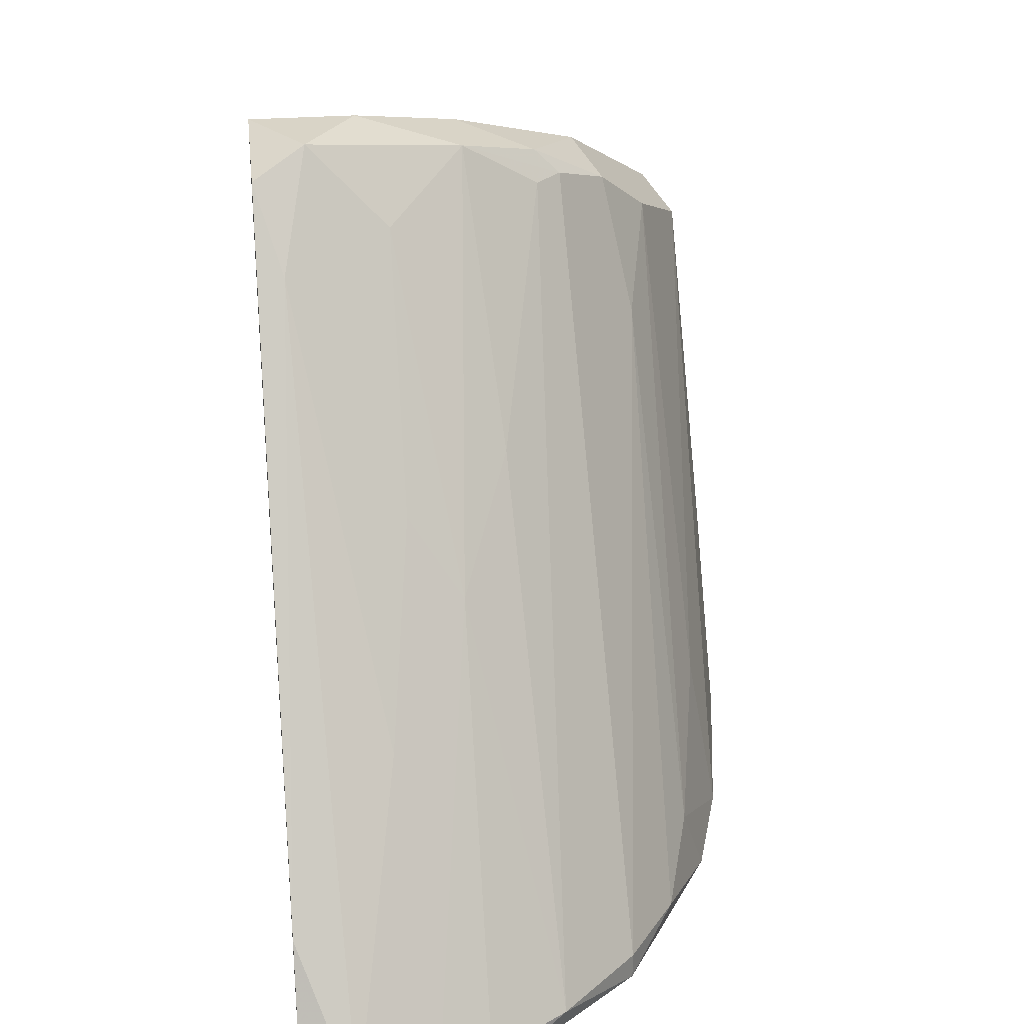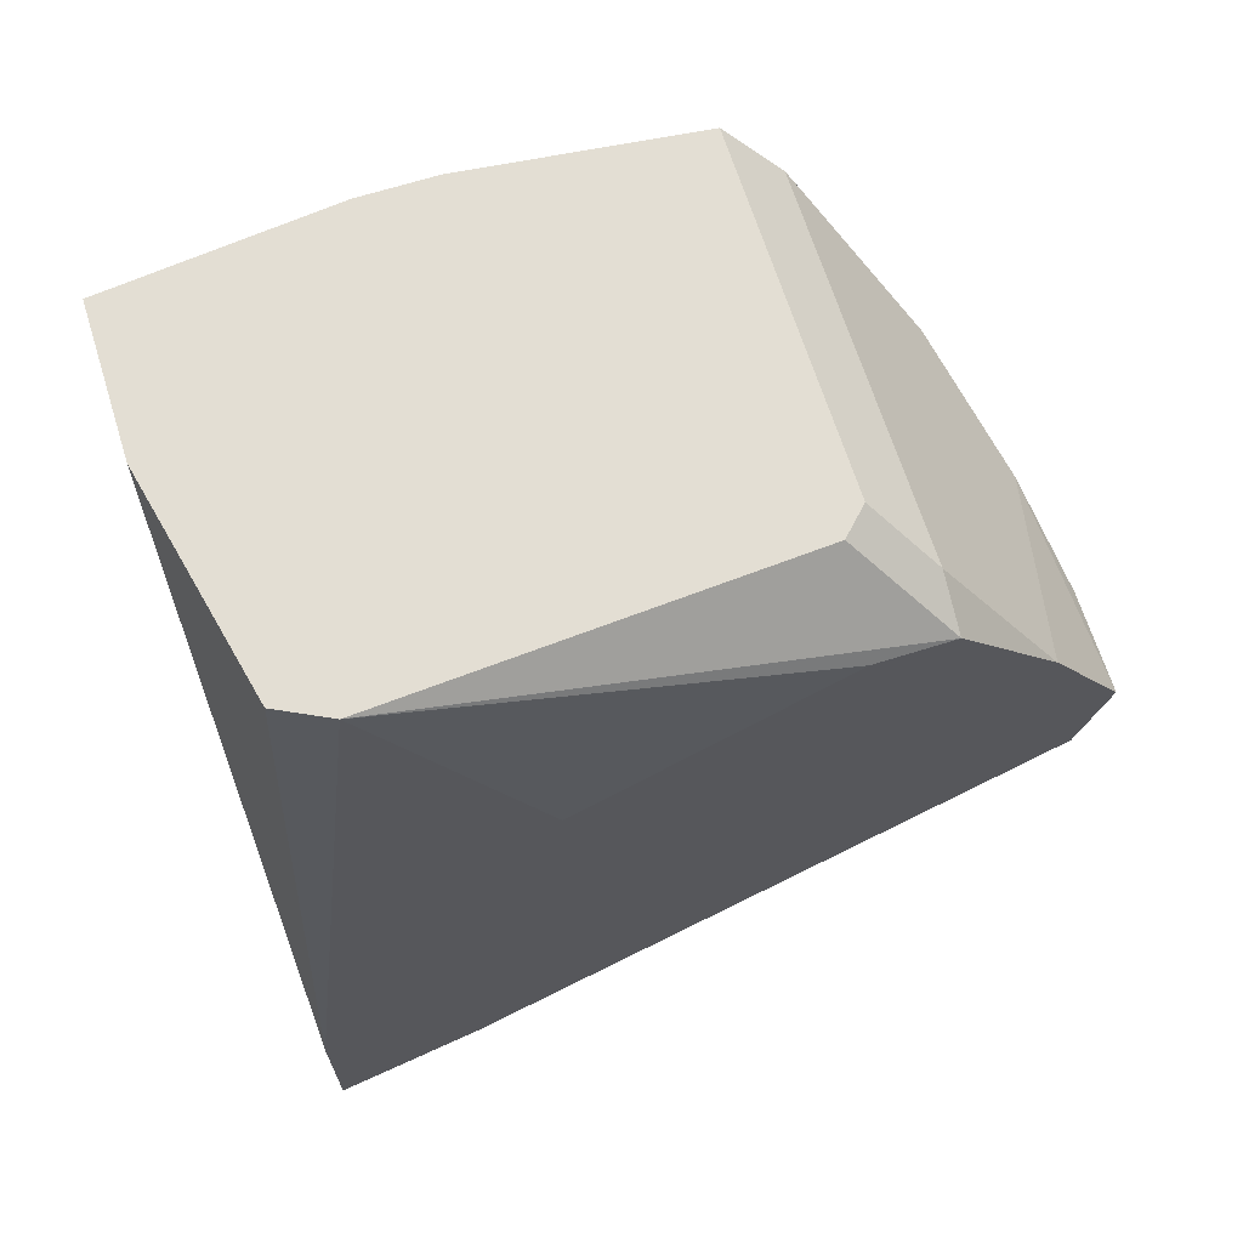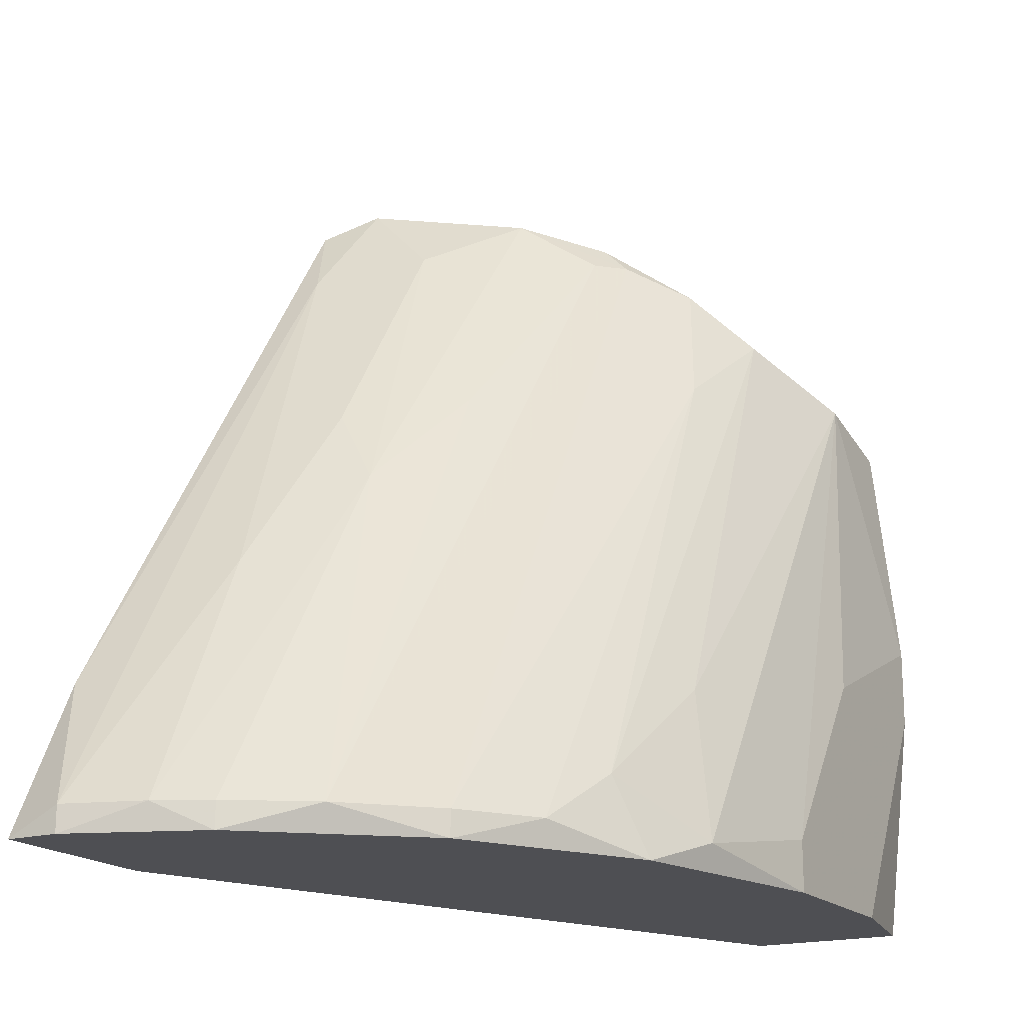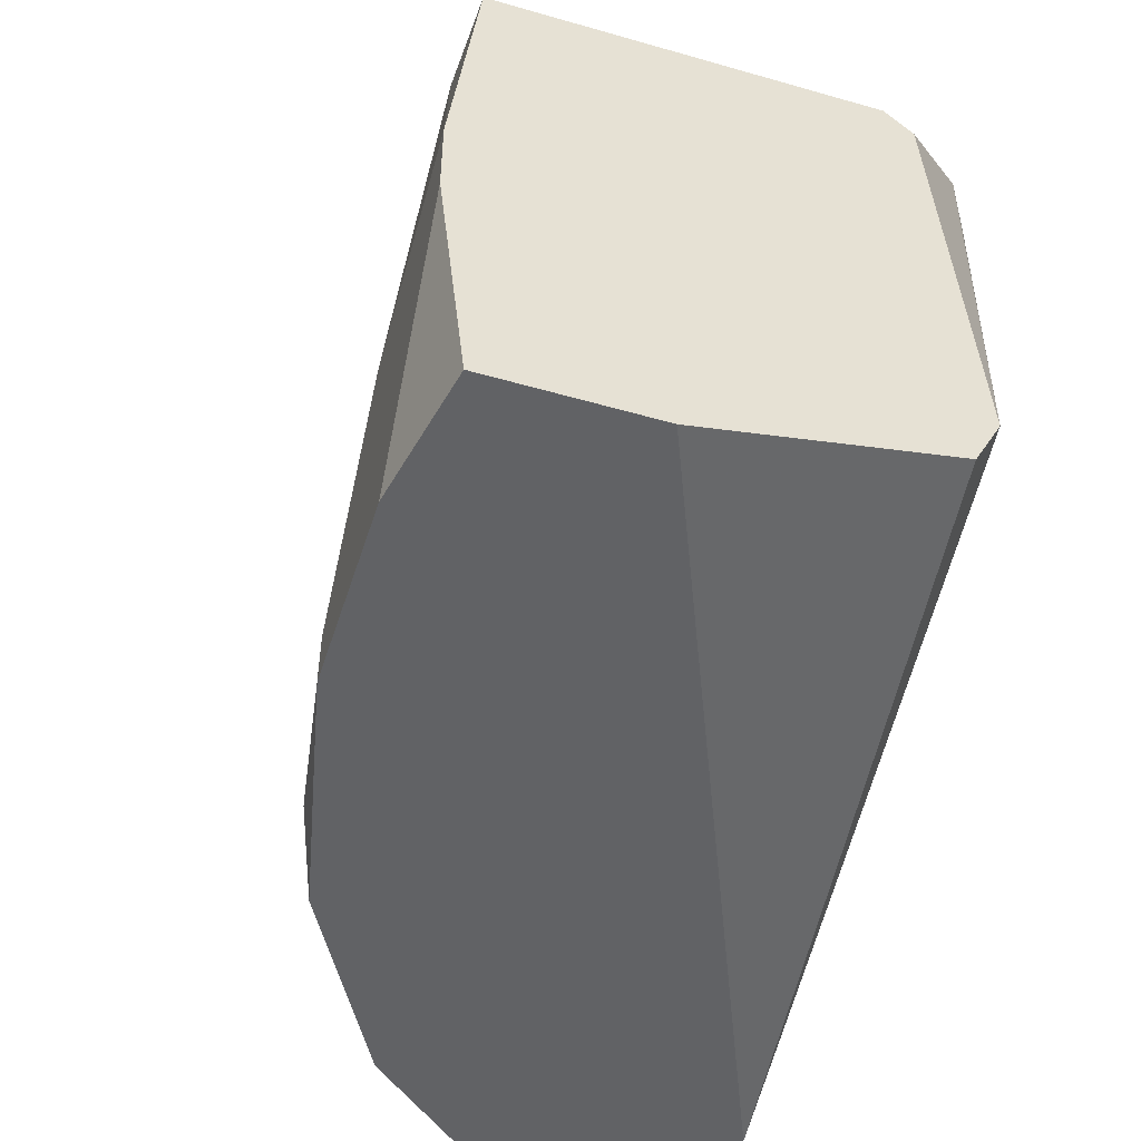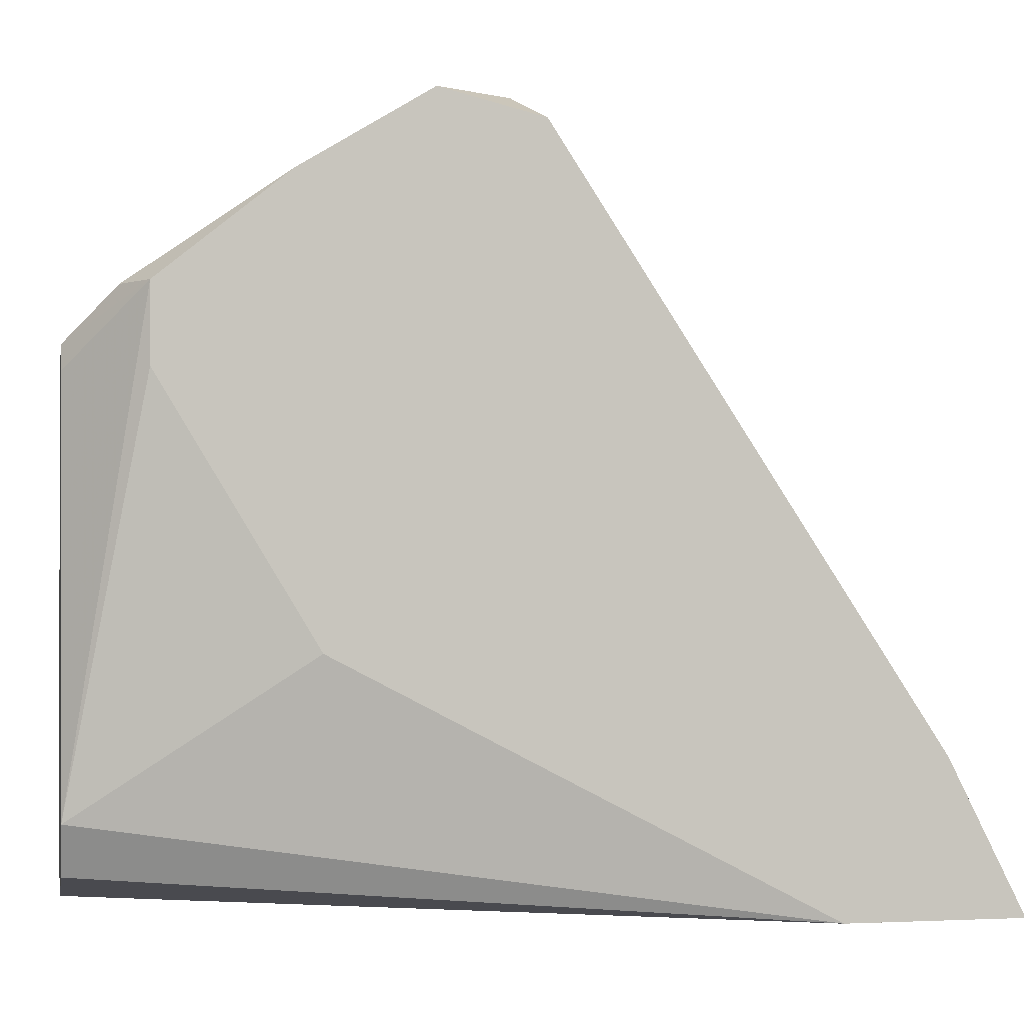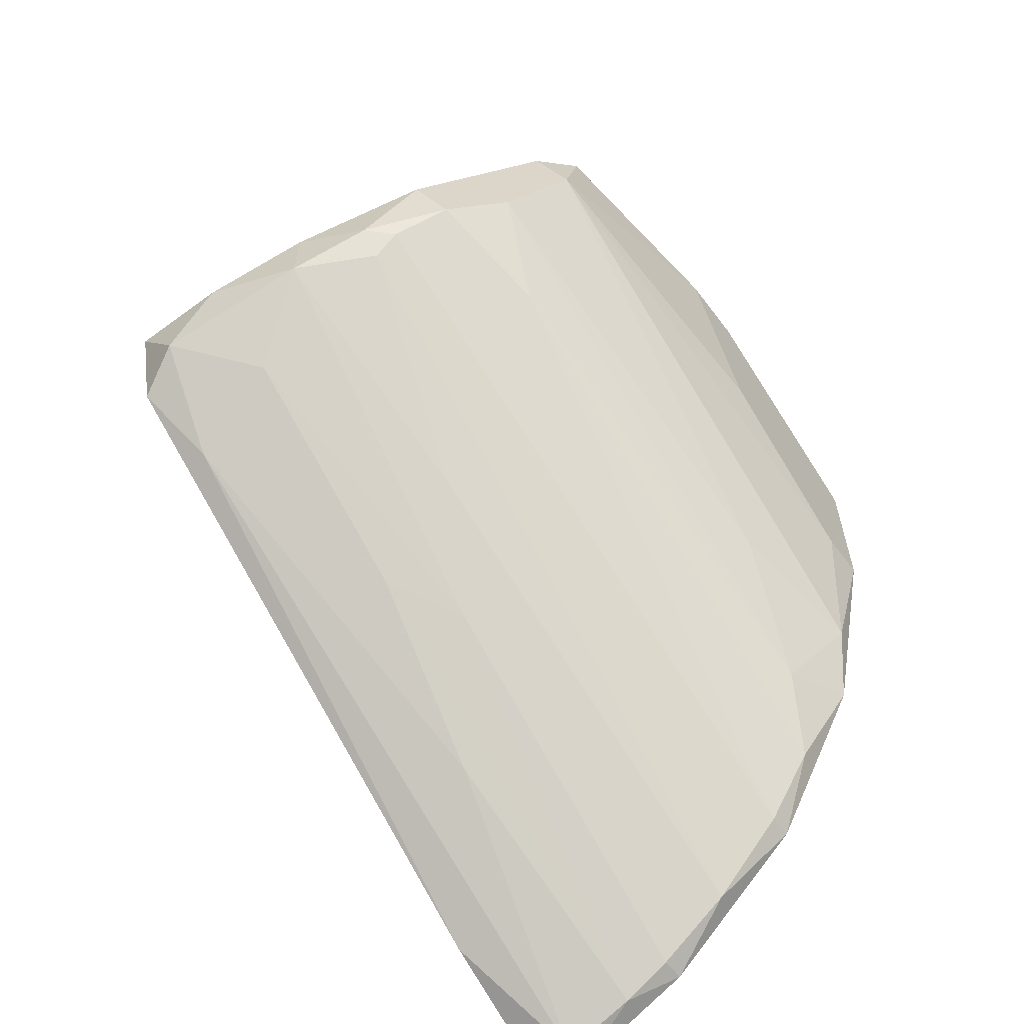
<metadata>
{"format":"obj","ext":"obj","renderer":"f3d","projection":"perspective","resolution":1024,"background":"white","views":[{"elev":28.4,"azim":173.5,"up":"+Y"},{"elev":67.2,"azim":72.5,"up":"+Z"},{"elev":-18.2,"azim":-150.9,"up":"+Y"},{"elev":-50.6,"azim":-17.5,"up":"+Y"},{"elev":-0.2,"azim":79.3,"up":"+Y"},{"elev":-60.7,"azim":-143.2,"up":"+Z"}]}
</metadata>
<code>
v -0.01542 0.02945 -0.003751
v -0.01542 0.02836 -0.004846
v -0.01214 0.03055 -0.002655
v -0.01214 0.03055 -0.005942
v -0.006666 0.02069 0.009397
v -0.006666 0.000979 0.009397
v -0.01433 -0.000118 -0.02456
v -0.01105 -0.001218 -0.02675
v -0.01105 0.01521 -0.01689
v -0.01105 -0.000118 -0.02675
v -0.00557 -0.001218 -0.02895
v -0.00557 0.00317 0.009397
v -0.00557 0.03164 -0.008134
v -0.00557 0.02398 0.007205
v -0.00557 -0.000118 -0.02895
v -0.01981 0.02178 -0.003751
v -0.01981 -0.000118 -0.01799
v -0.004474 0.02726 -0.01141
v -0.01871 0.02726 -0.001559
v -0.003378 0.005361 -0.02565
v -0.003378 -0.001218 -0.02127
v -0.003378 -0.001218 -0.02895
v -0.003378 0.02069 0.006109
v -0.003378 0.03164 -0.004846
v -0.003378 0.009742 -0.000463
v -0.003378 0.02398 0.006109
v -0.003378 0.03055 -0.00923
v -0.003378 0.02836 0.000629
v -0.01761 -0.001218 -0.02127
v -0.01761 -0.000118 -0.02127
v -0.01761 0.02836 0.000629
v -0.008856 0.0185 -0.0158
v -0.008856 -0.000118 -0.02785
v -0.008856 0.02836 -0.00923
v -0.02309 0.02288 0.005013
v -0.02309 -0.001218 0.009397
v -0.02309 0.02178 0.009397
v -0.02309 -0.000118 -0.01031
v -0.00776 0.03164 -0.004846
v -0.00776 0.01083 -0.02127
v -0.00776 0.02178 0.009397
v -0.02419 -0.001218 0.003917
v -0.02419 -0.001218 -0.003751
v -0.02419 0.000979 -0.003751
v -0.02419 0.01193 0.009397
v -0.02419 0.008645 0.009397
v -0.02419 0.008645 0.001725
v -0.022 0.006454 -0.00923
v -0.022 -0.001218 -0.0136
v -0.022 0.02398 0.007205
v -0.01652 -0.001218 0.009397
v -0.01652 0.02836 -0.003751
v -0.01324 0.0196 -0.01251
v -0.0209 0.002073 -0.0147
v -0.0209 0.02507 0.000629
f 19 31 1
f 6 37 36
f 11 22 36
f 11 36 29
f 26 22 24
f 29 36 43
f 22 26 25
f 37 6 41
f 36 22 21
f 22 25 21
f 6 36 51
f 21 6 51
f 36 21 51
f 41 6 12
f 6 21 12
f 21 25 12
f 36 37 45
f 37 35 45
f 35 48 38
f 24 22 27
f 13 24 27
f 16 52 30
f 37 41 14
f 41 26 14
f 22 11 15
f 30 52 7
f 29 30 7
f 43 36 42
f 45 43 42
f 30 29 17
f 16 30 17
f 35 37 50
f 31 35 50
f 37 14 50
f 48 35 55
f 43 45 47
f 45 35 47
f 31 50 3
f 50 14 3
f 26 41 5
f 12 26 5
f 41 12 5
f 27 22 20
f 22 15 20
f 25 26 23
f 26 12 23
f 12 25 23
f 29 43 49
f 43 38 49
f 17 29 49
f 17 49 54
f 38 48 54
f 16 17 54
f 48 55 54
f 55 16 54
f 49 38 54
f 10 7 9
f 26 24 28
f 14 26 28
f 24 3 28
f 3 14 28
f 13 27 18
f 27 20 18
f 20 15 18
f 13 18 40
f 18 15 40
f 9 7 53
f 4 9 53
f 4 13 34
f 9 4 34
f 32 9 34
f 13 40 34
f 40 32 34
f 24 13 39
f 13 4 39
f 3 24 39
f 4 3 39
f 38 43 44
f 35 38 44
f 43 47 44
f 47 35 44
f 11 29 8
f 29 7 8
f 7 10 8
f 36 45 46
f 42 36 46
f 45 42 46
f 15 11 33
f 10 9 33
f 9 32 33
f 40 15 33
f 32 40 33
f 11 8 33
f 8 10 33
f 52 4 2
f 7 52 2
f 4 53 2
f 53 7 2
f 35 31 19
f 52 16 19
f 55 35 19
f 16 55 19
f 4 52 1
f 3 4 1
f 31 3 1
f 52 19 1

</code>
